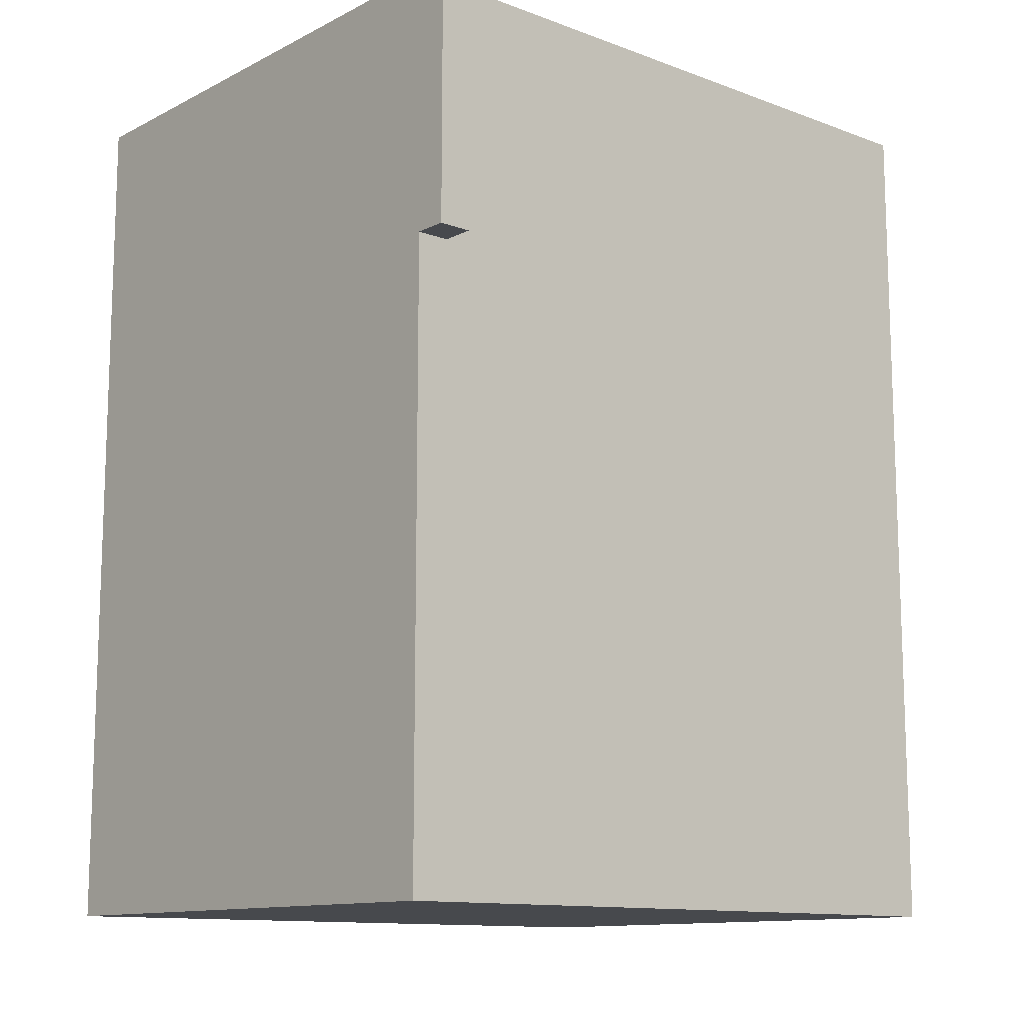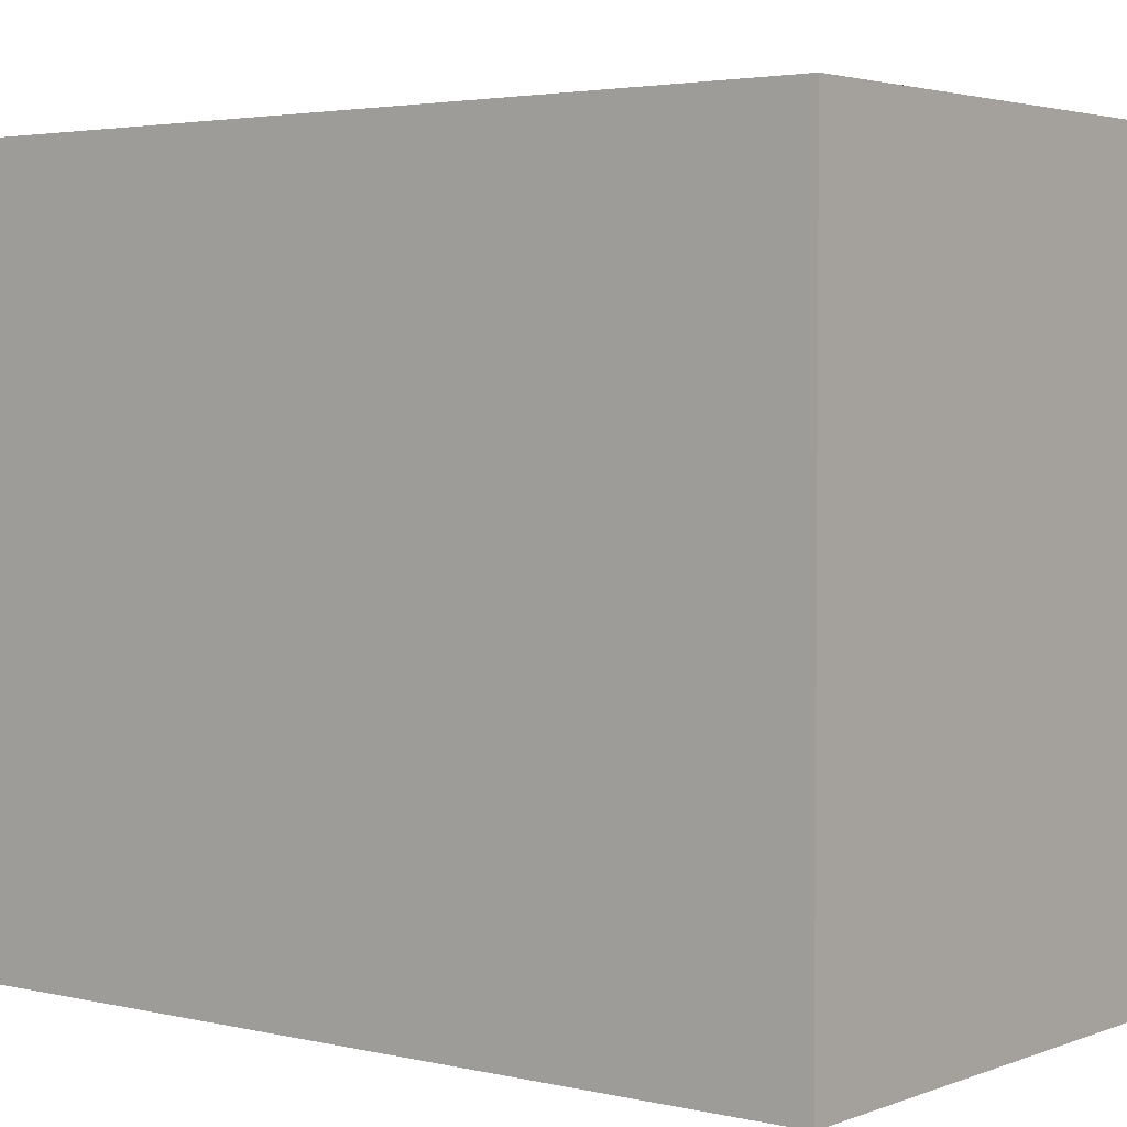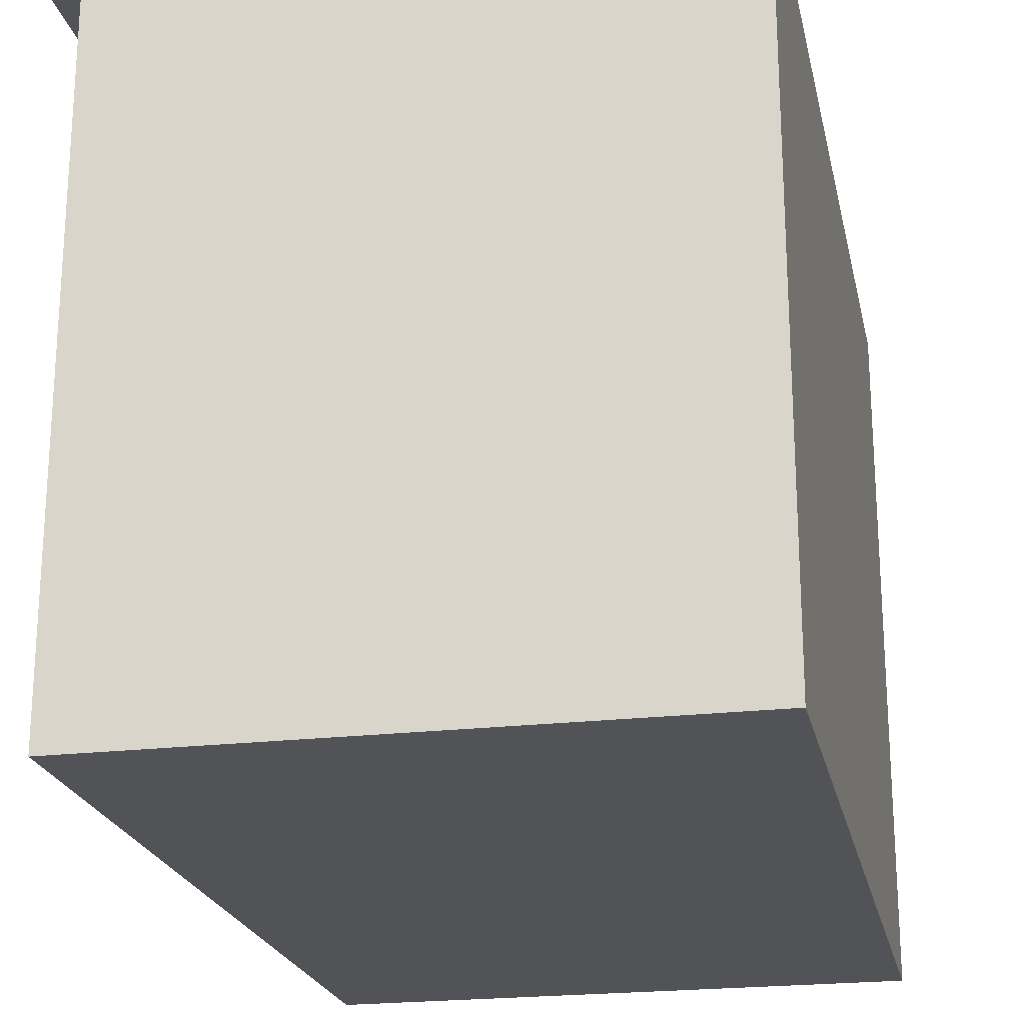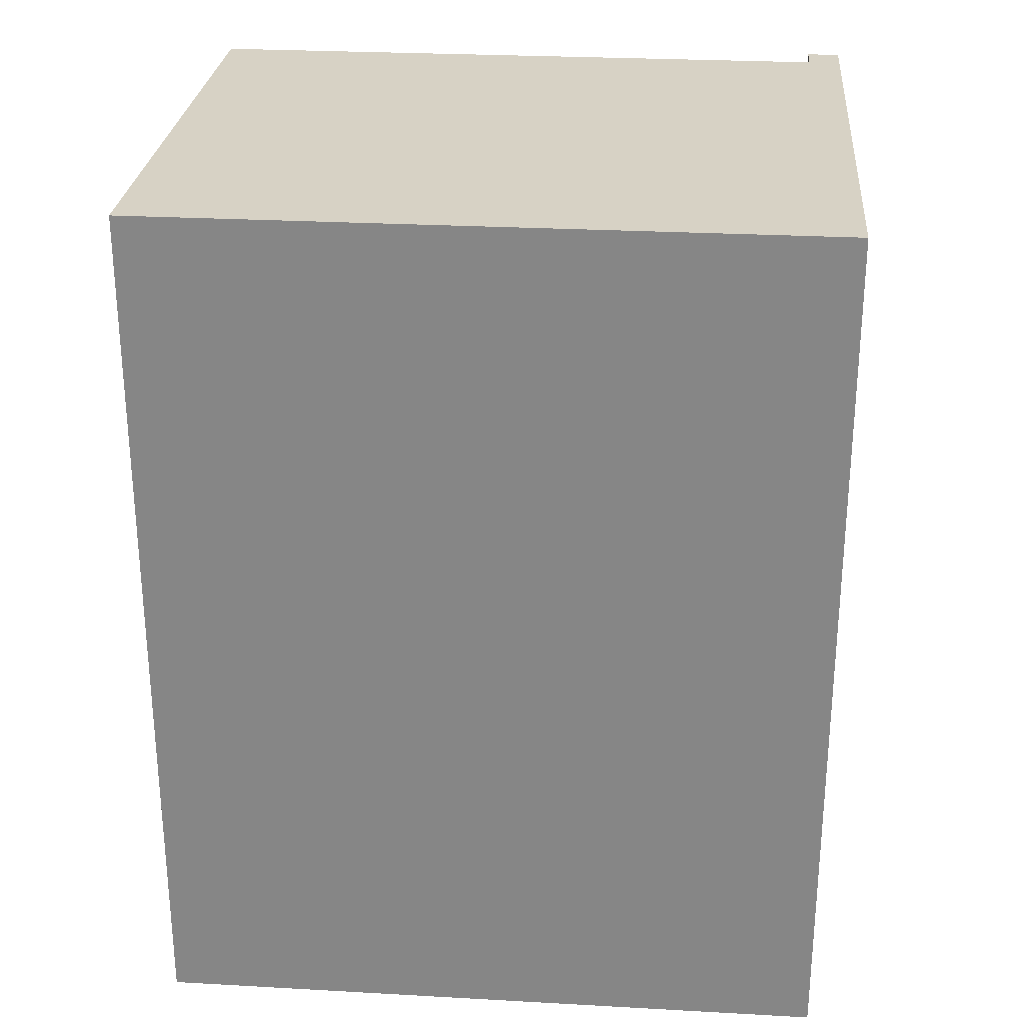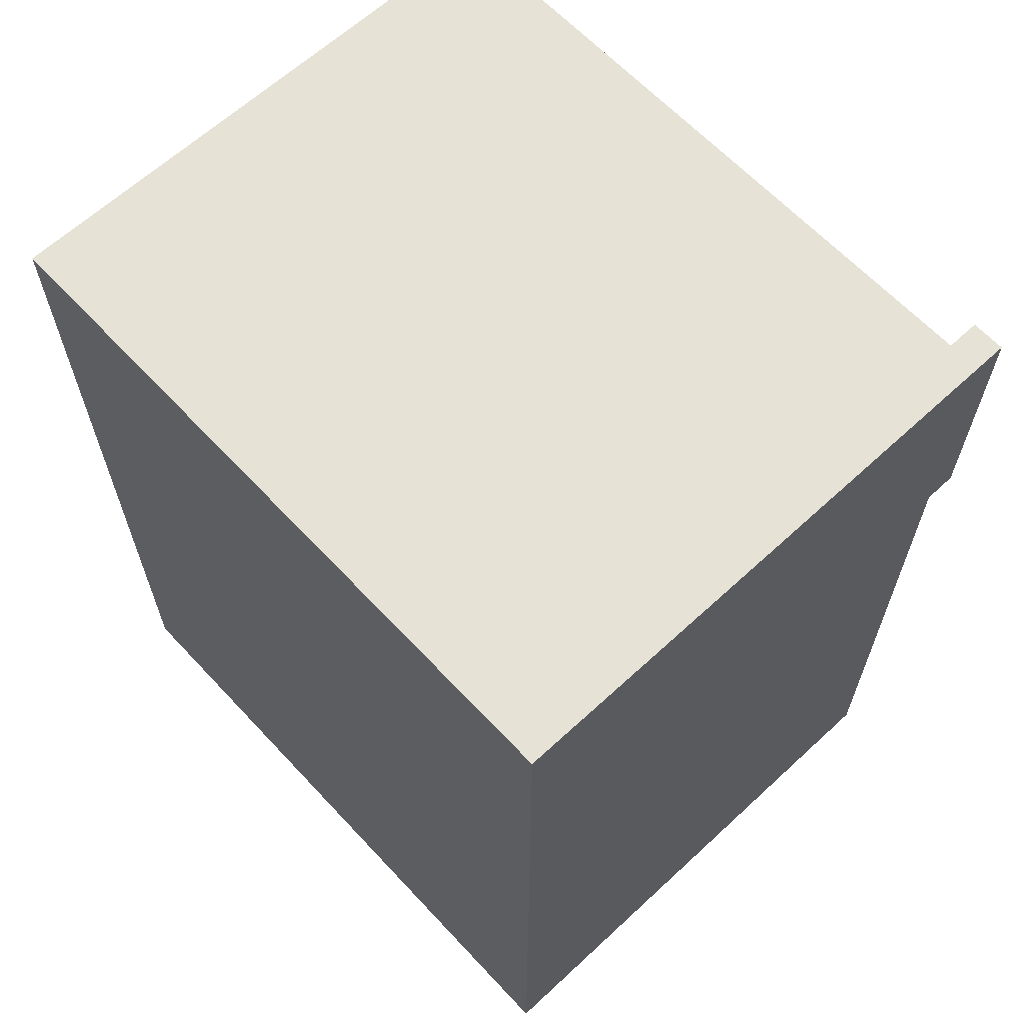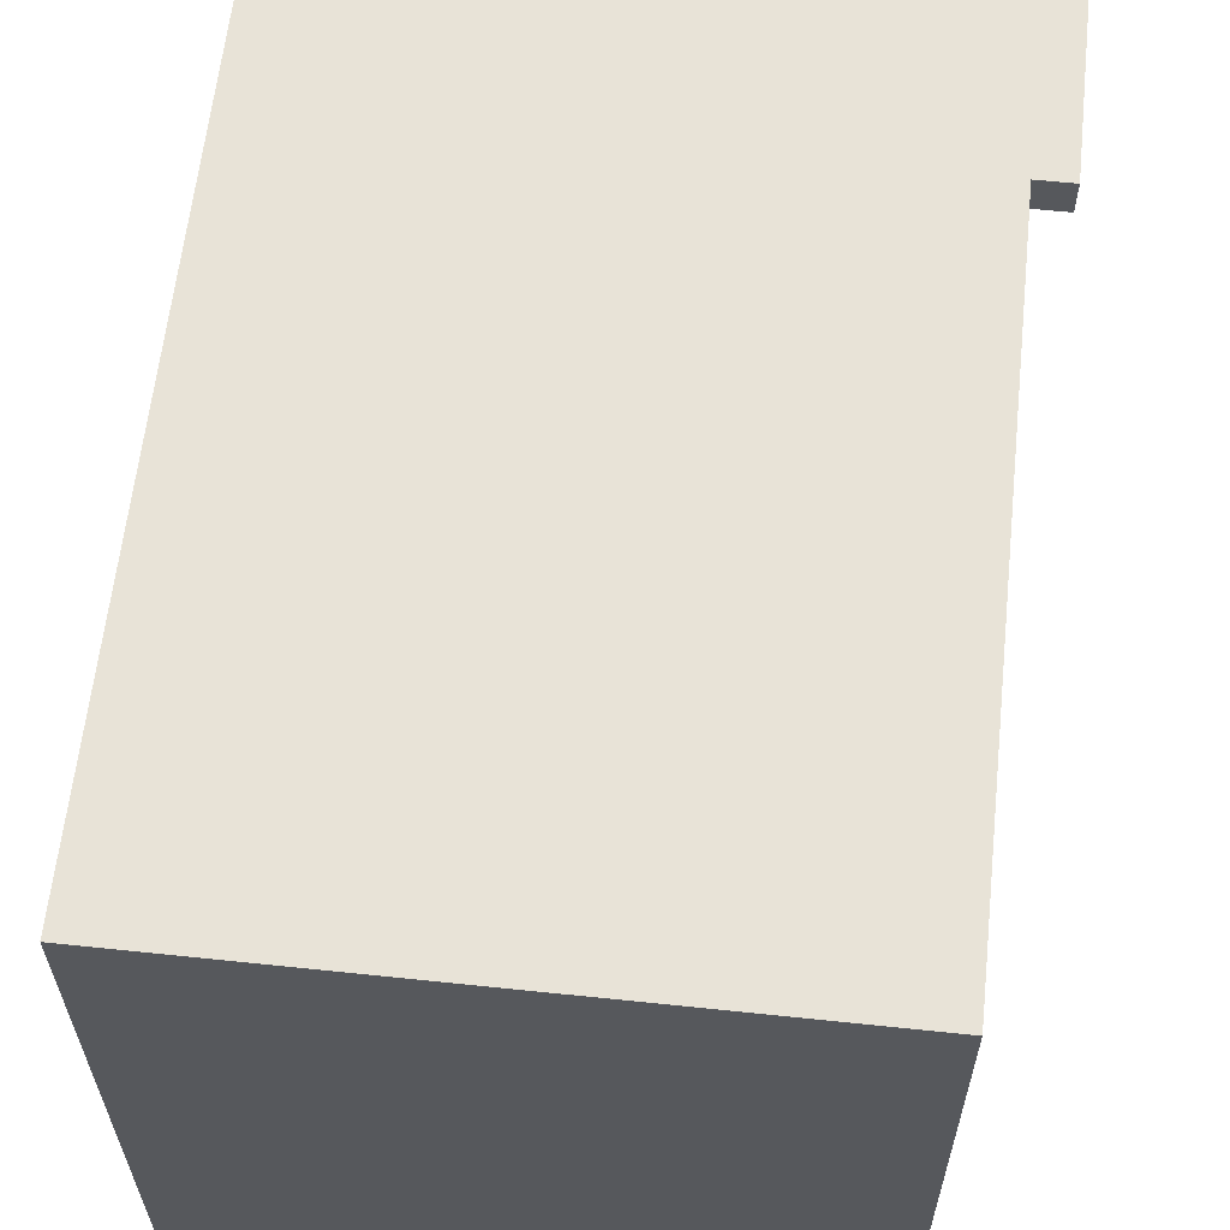
<metadata>
{"format":"obj","ext":"obj","renderer":"f3d","projection":"perspective","resolution":1024,"background":"white","views":[{"elev":-12.2,"azim":-130.8,"up":"+Z"},{"elev":3.2,"azim":128.2,"up":"+Y"},{"elev":-22.0,"azim":11.8,"up":"+Y"},{"elev":27.3,"azim":94.9,"up":"+Z"},{"elev":63.8,"azim":137.0,"up":"+Z"},{"elev":61.5,"azim":-173.9,"up":"+Y"}]}
</metadata>
<code>
v 232.7 0.02089 -864.6
v 339.2 0.02089 -864.6
v 339.2 0.02089 -814.5
v 232.7 0.02089 -814.5
v 339.2 130.2 -814.5
v 339.2 130.2 -864.6
v 232.7 130.2 -864.6
v 232.7 130.2 -814.5
v 339.2 123.9 -814.5
v 232.7 123.9 -814.5
v 339.2 123.9 -864.6
v 232.7 0.02089 -982.1
v 232.7 123.9 -982.1
v 339.2 123.9 -982.1
v 339.2 0.02089 -982.1
v 232.7 123.9 -864.6
v 339.2 130.2 -982.1
v 232.7 130.2 -982.1
v 226.5 130.2 -814.5
v 226.5 130.2 -864.6
v 226.5 123.9 -864.6
v 226.5 123.9 -814.5
f 1 2 3
f 3 4 1
f 5 6 7
f 7 8 5
f 3 9 10
f 10 4 3
f 2 11 9
f 9 3 2
f 12 13 14
f 14 15 12
f 1 16 13
f 13 12 1
f 5 8 10
f 10 9 5
f 17 6 11
f 11 14 17
f 18 17 14
f 14 13 18
f 19 20 21
f 21 22 19
f 12 15 2
f 2 1 12
f 17 18 7
f 7 6 17
f 15 14 11
f 11 2 15
f 4 10 16
f 16 1 4
f 5 9 11
f 11 6 5
f 18 13 16
f 16 7 18
f 10 8 19
f 19 22 10
f 8 7 20
f 20 19 8
f 7 16 21
f 21 20 7
f 16 10 22
f 22 21 16

</code>
